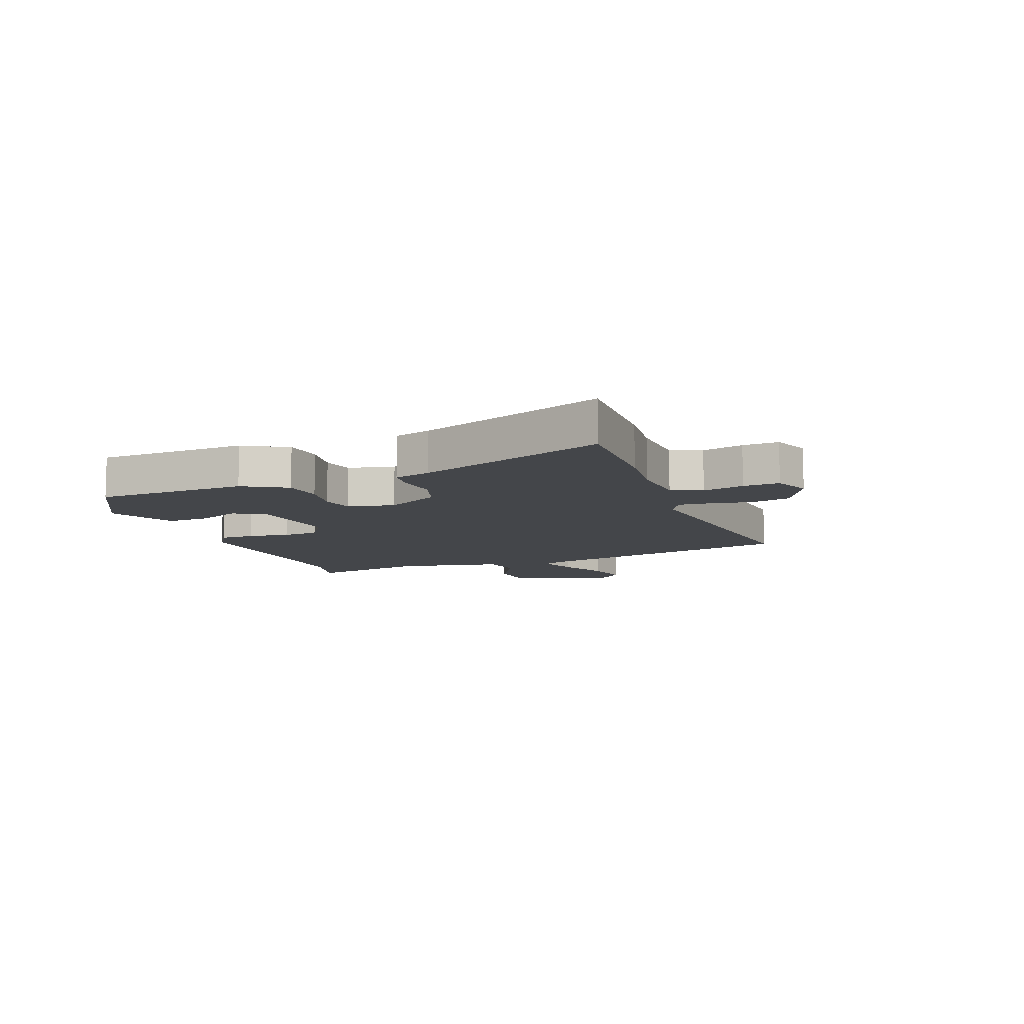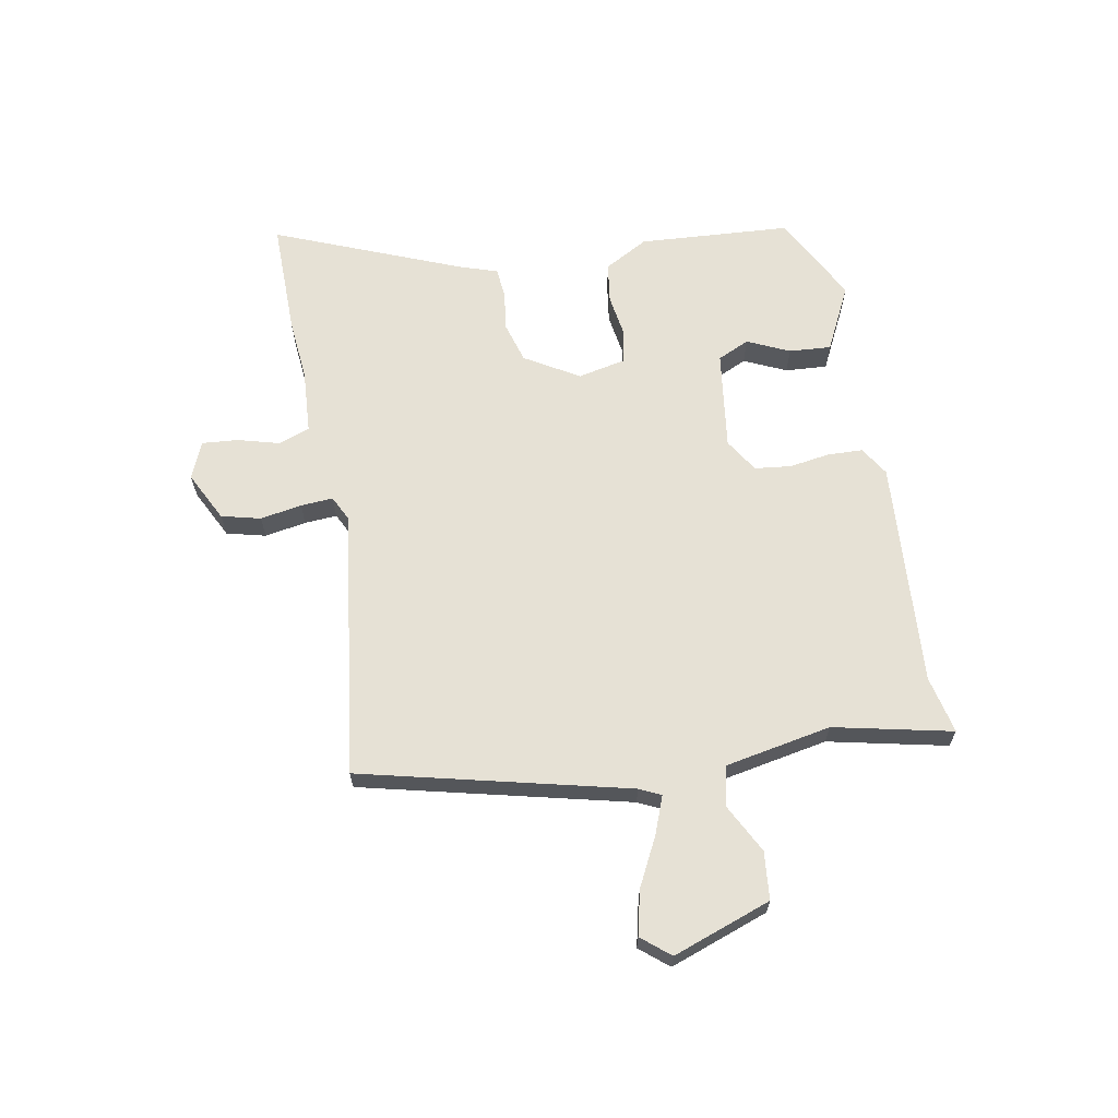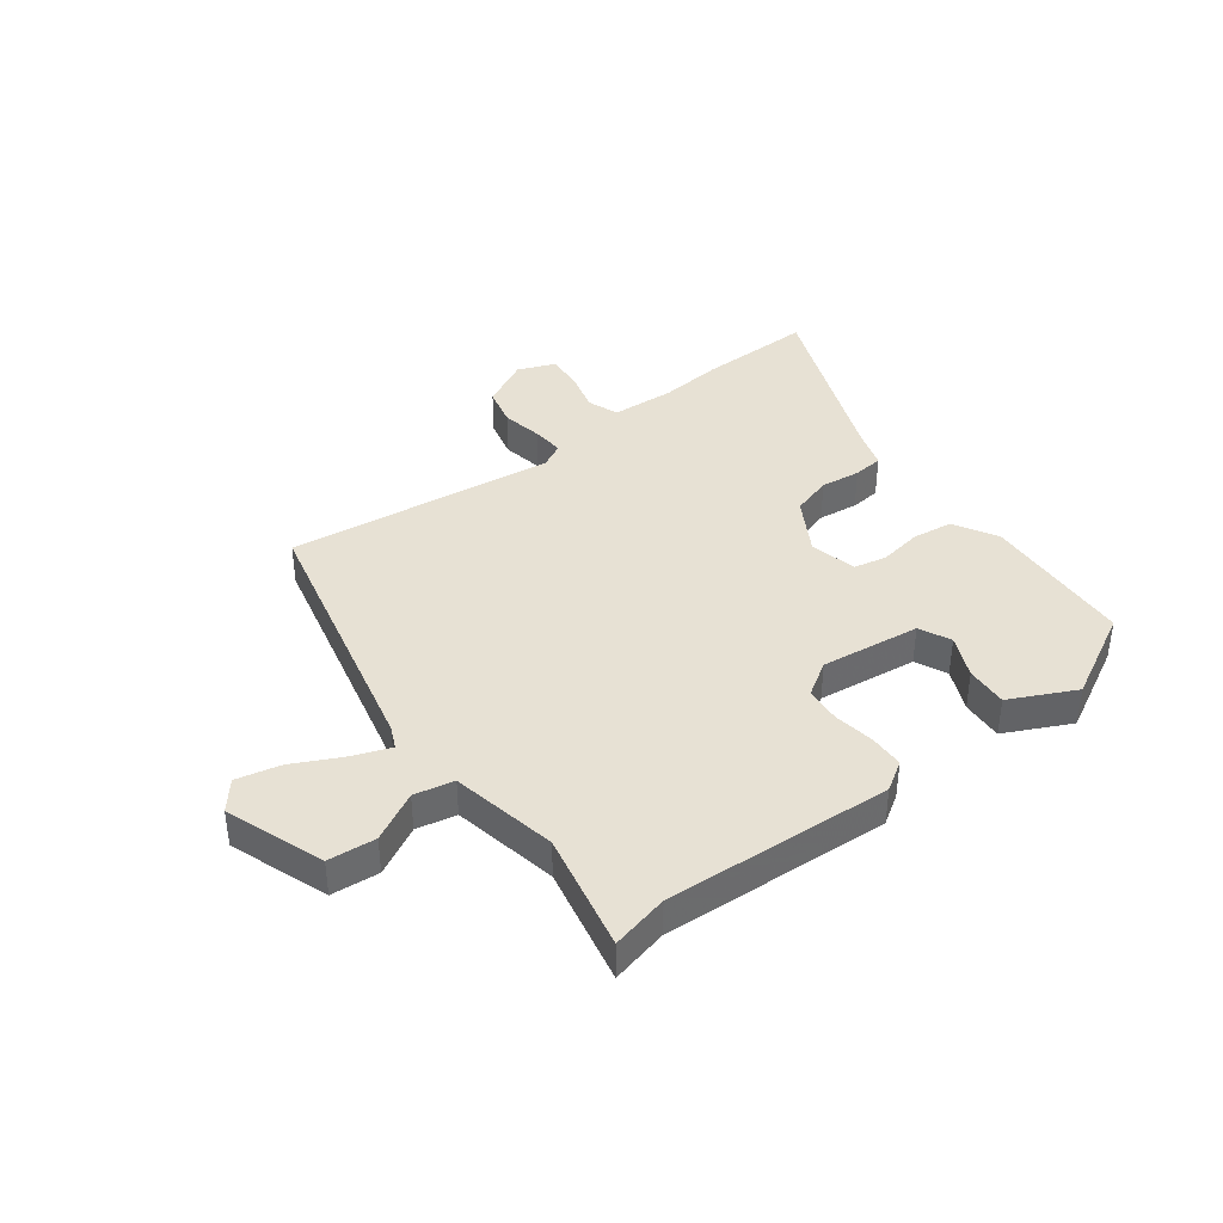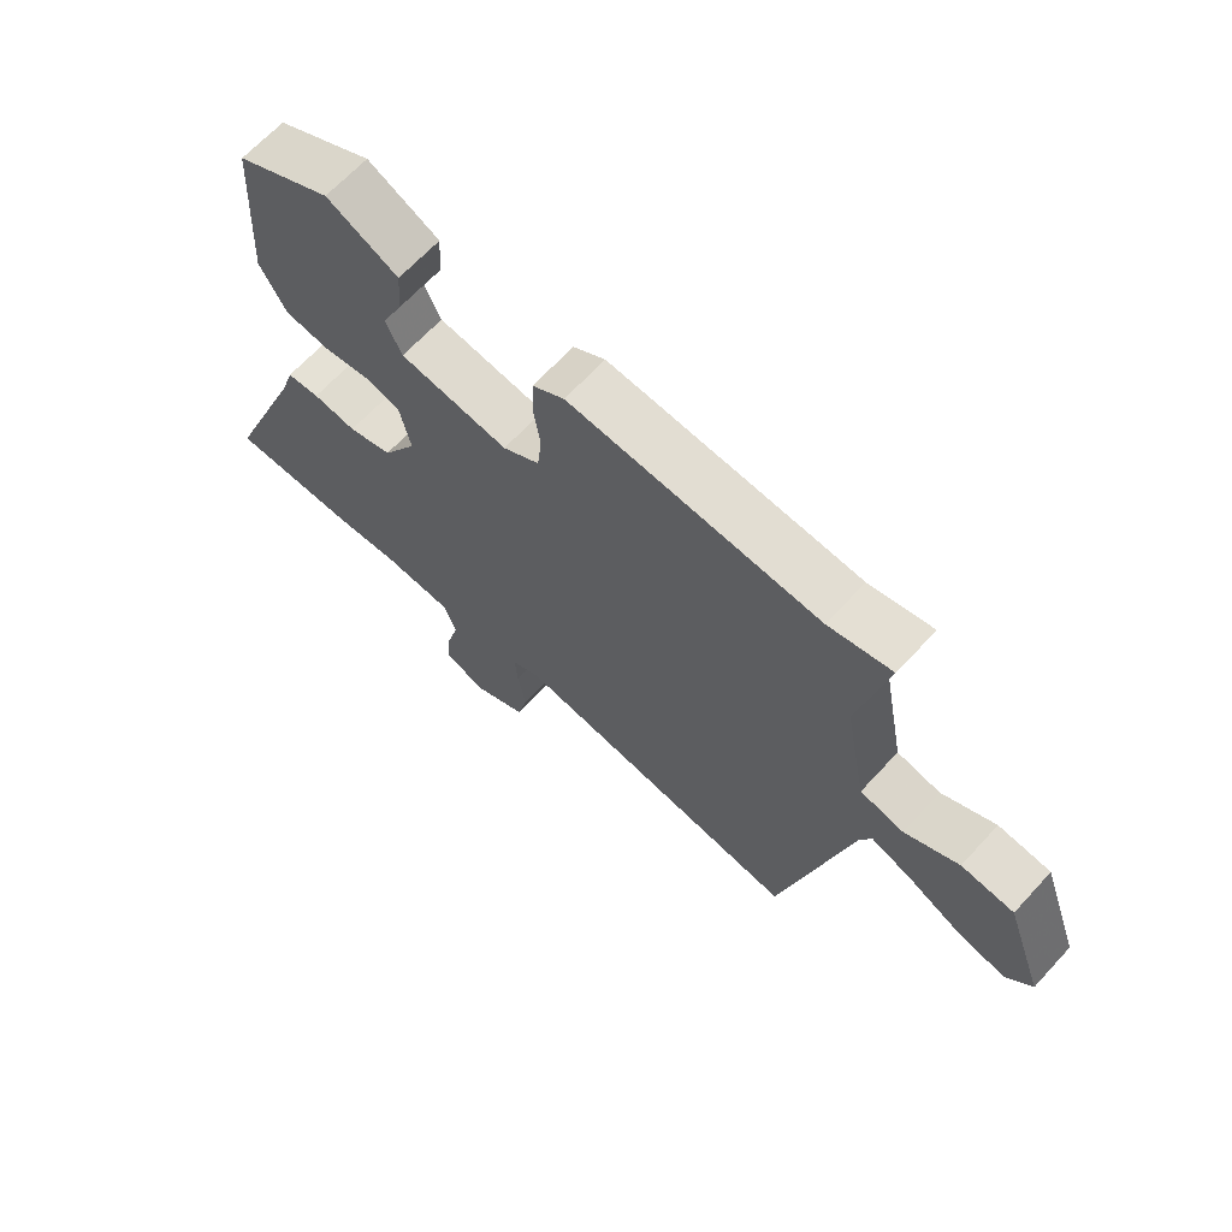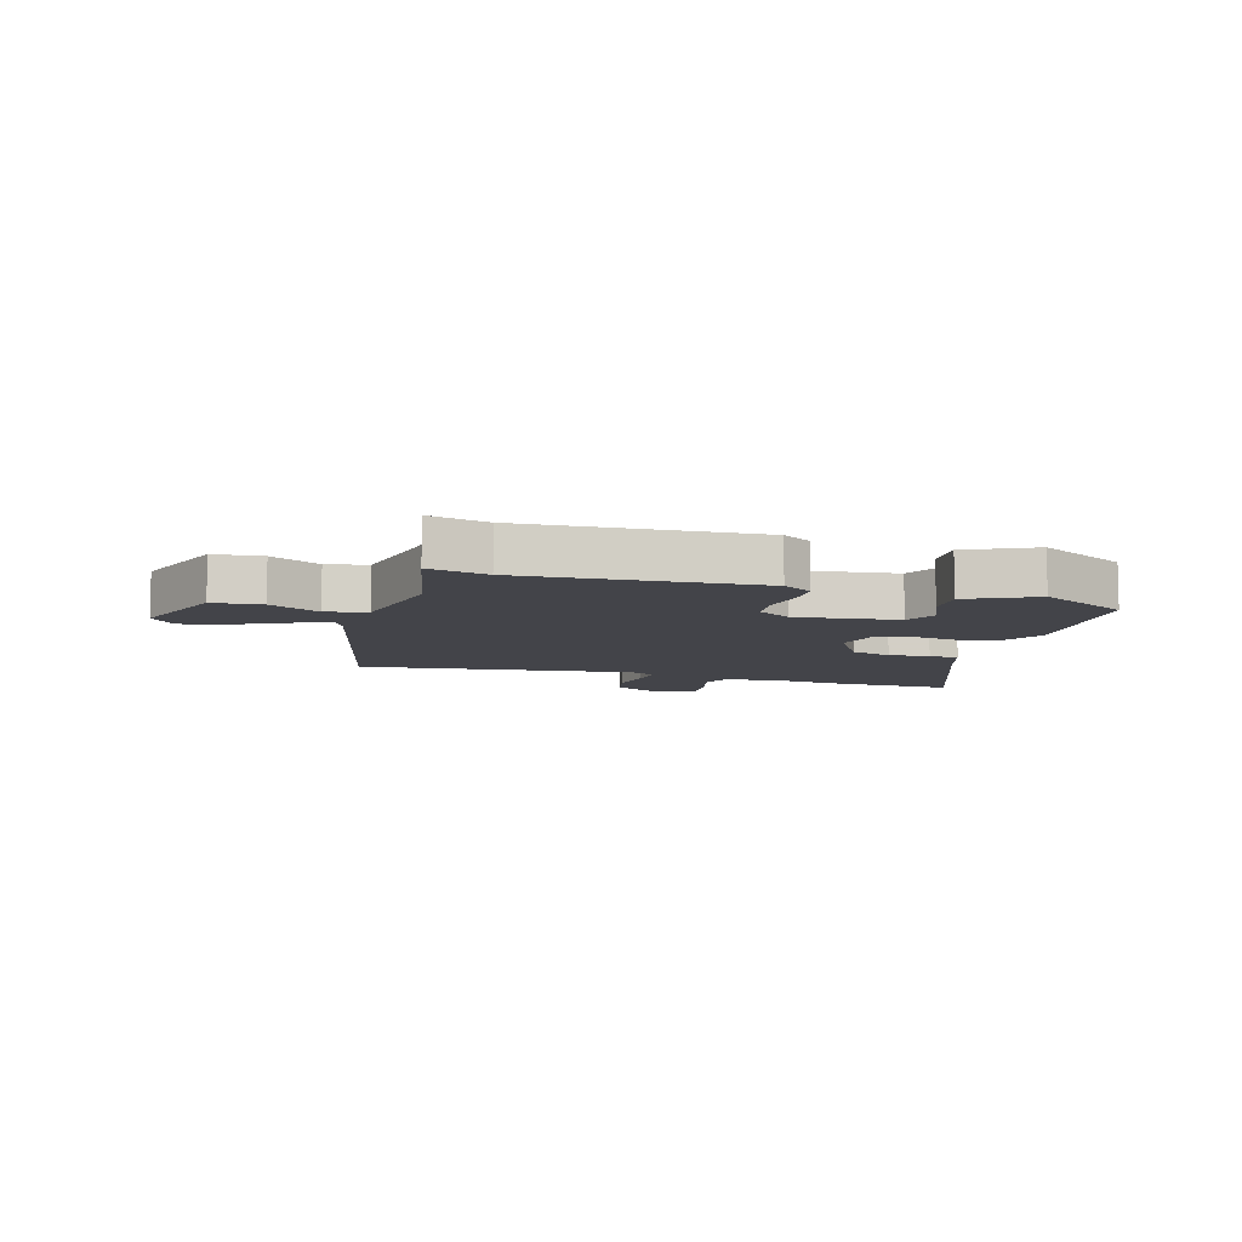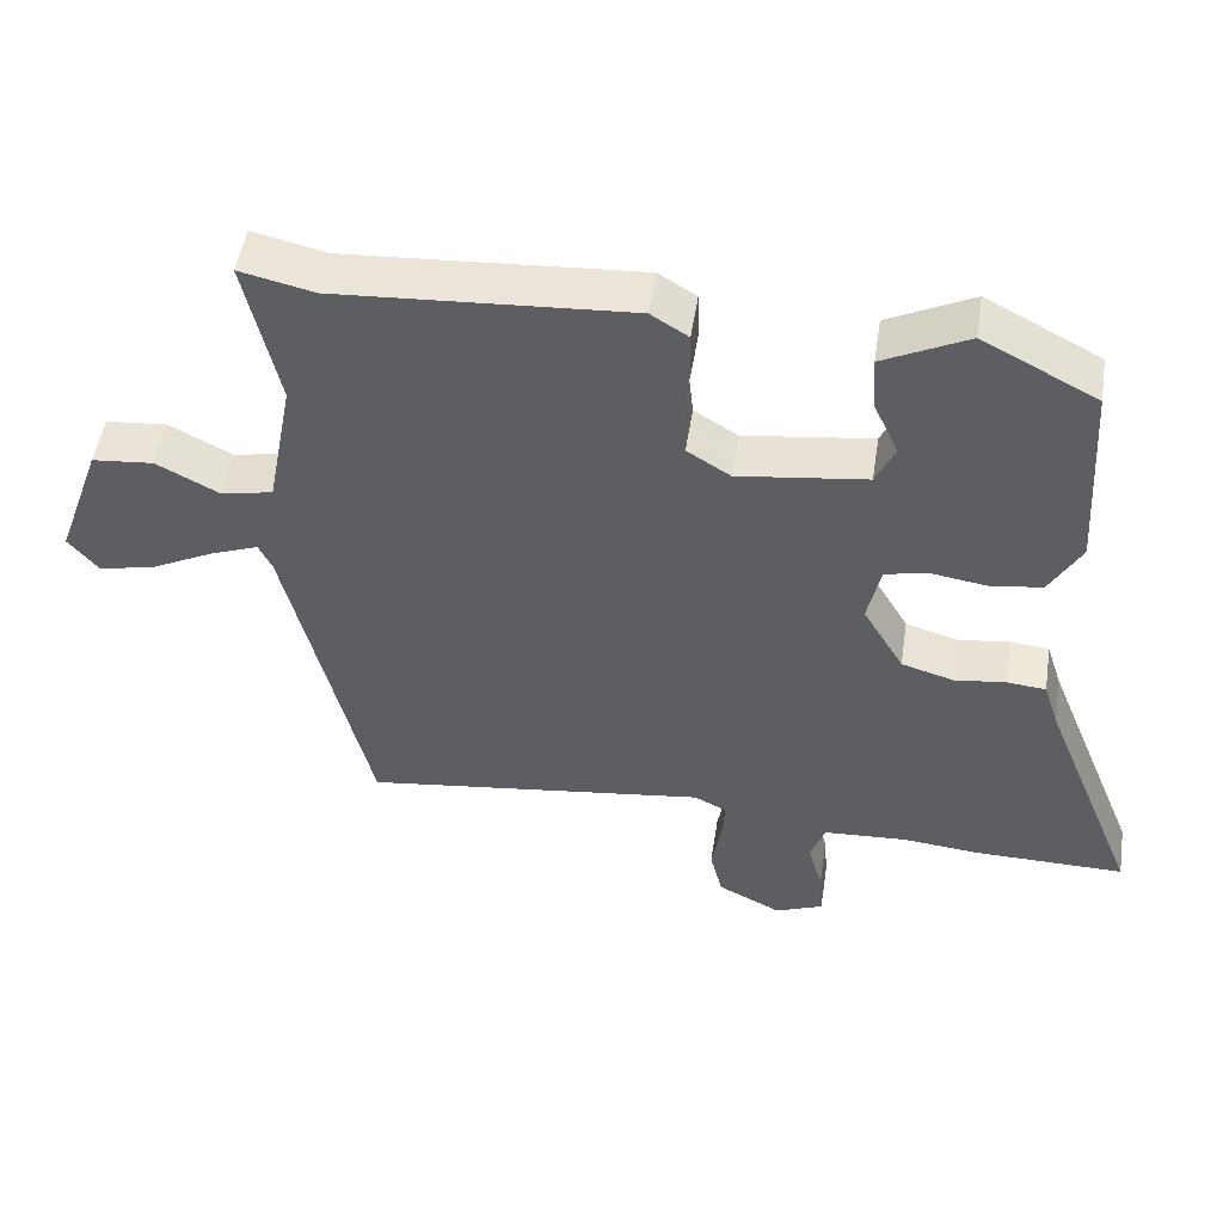
<metadata>
{"format":"obj","ext":"obj","renderer":"f3d","projection":"perspective","resolution":1024,"background":"white","views":[{"elev":-9.4,"azim":109.9,"up":"+Y"},{"elev":64.8,"azim":-100.2,"up":"+Y"},{"elev":39.6,"azim":-37.4,"up":"+Y"},{"elev":66.3,"azim":-137.3,"up":"+Z"},{"elev":-8.4,"azim":-16.8,"up":"+Y"},{"elev":50.5,"azim":8.8,"up":"+Z"}]}
</metadata>
<code>
v 0.523 0.07 0.444
v 0.54 0.07 0.176
v 0.497 0.07 0.099
v 0.426 0.07 0.089
v 0.35 0.07 0.101
v 0.292 0.07 0.088
v 0.274 0.07 0.005
v 0.33 0.07 -0.09
v 0.401 0.07 -0.111
v 0.471 0.07 -0.102
v 0.524 0.07 -0.107
v 0.545 0.07 -0.172
v 0.678 0.07 -0.502
v 0.474 0.07 -0.5
v 0.366 0.07 -0.49
v 0.253 0.07 -0.497
v 0.233 0.07 -0.552
v 0.253 0.07 -0.625
v 0.258 0.07 -0.689
v 0.193 0.07 -0.716
v 0.106 0.07 -0.672
v 0.089 0.07 -0.603
v 0.102 0.07 -0.53
v 0.106 0.07 -0.473
v 0.062 0.07 -0.451
v -0.41 0.07 -0.513
v -0.522 0.07 -0.044
v -0.54 0.07 -0.006
v -0.606 0.07 -0.031
v -0.691 0.07 -0.074
v -0.769 0.07 -0.092
v -0.81 0.07 -0.042
v -0.748 0.07 0.131
v -0.664 0.07 0.139
v -0.578 0.07 0.094
v -0.508 0.07 0.109
v -0.472 0.07 0.296
v -0.517 0.07 0.504
v -0.416 0.07 0.481
v -0.017 0.07 0.507
v 0.034 0.07 0.475
v 0.036 0.07 0.414
v 0.025 0.07 0.342
v 0.032 0.07 0.278
v 0.091 0.07 0.241
v 0.266 0.07 0.264
v 0.292 0.07 0.32
v 0.258 0.07 0.394
v 0.253 0.07 0.468
v 0.368 0.07 0.525
v 0.523 0 0.444
v 0.54 0 0.176
v 0.497 0 0.099
v 0.426 0 0.089
v 0.35 0 0.101
v 0.292 0 0.088
v 0.274 0 0.005
v 0.33 0 -0.09
v 0.401 0 -0.111
v 0.471 0 -0.102
v 0.524 0 -0.107
v 0.545 0 -0.172
v 0.678 0 -0.502
v 0.474 0 -0.5
v 0.366 0 -0.49
v 0.253 0 -0.497
v 0.233 0 -0.552
v 0.253 0 -0.625
v 0.258 0 -0.689
v 0.193 0 -0.716
v 0.106 0 -0.672
v 0.089 0 -0.603
v 0.102 0 -0.53
v 0.106 0 -0.473
v 0.062 0 -0.451
v -0.41 0 -0.513
v -0.522 0 -0.044
v -0.54 0 -0.006
v -0.606 0 -0.031
v -0.691 0 -0.074
v -0.769 0 -0.092
v -0.81 0 -0.042
v -0.748 0 0.131
v -0.664 0 0.139
v -0.578 0 0.094
v -0.508 0 0.109
v -0.472 0 0.296
v -0.517 0 0.504
v -0.416 0 0.481
v -0.017 0 0.507
v 0.034 0 0.475
v 0.036 0 0.414
v 0.025 0 0.342
v 0.032 0 0.278
v 0.091 0 0.241
v 0.266 0 0.264
v 0.292 0 0.32
v 0.258 0 0.394
v 0.253 0 0.468
v 0.368 0 0.525
f 2 3 4
f 1 2 4
f 50 1 4
f 49 50 4
f 48 49 4
f 47 48 4
f 46 47 4 5
f 45 46 5 6
f 44 45 6 7
f 41 42 43
f 40 41 43
f 39 40 43
f 39 43 44
f 38 39 44
f 37 38 44
f 44 7 8
f 37 44 8
f 36 37 8
f 33 34 35
f 32 33 35
f 31 32 35
f 30 31 35
f 29 30 35
f 28 29 35 36
f 36 8 9
f 28 36 9
f 27 28 9
f 25 26 27 9
f 21 22 23
f 20 21 23
f 19 20 23
f 18 19 23
f 17 18 23
f 16 17 23 24
f 10 11 12
f 9 10 12
f 25 9 12
f 24 25 12
f 16 24 12
f 15 16 12
f 12 13 14 15
f 54 53 52
f 54 52 51
f 54 51 100
f 54 100 99
f 54 99 98
f 54 98 97
f 55 54 97 96
f 56 55 96 95
f 57 56 95 94
f 93 92 91
f 93 91 90
f 93 90 89
f 94 93 89
f 94 89 88
f 94 88 87
f 58 57 94
f 58 94 87
f 58 87 86
f 85 84 83
f 85 83 82
f 85 82 81
f 85 81 80
f 85 80 79
f 86 85 79 78
f 59 58 86
f 59 86 78
f 59 78 77
f 59 77 76 75
f 73 72 71
f 73 71 70
f 73 70 69
f 73 69 68
f 73 68 67
f 74 73 67 66
f 62 61 60
f 62 60 59
f 62 59 75
f 62 75 74
f 62 74 66
f 62 66 65
f 65 64 63 62
f 1 51 52 2
f 2 52 53 3
f 3 53 54 4
f 4 54 55 5
f 5 55 56 6
f 6 56 57 7
f 7 57 58 8
f 8 58 59 9
f 9 59 60 10
f 10 60 61 11
f 11 61 62 12
f 12 62 63 13
f 13 63 64 14
f 14 64 65 15
f 15 65 66 16
f 16 66 67 17
f 17 67 68 18
f 18 68 69 19
f 19 69 70 20
f 20 70 71 21
f 21 71 72 22
f 22 72 73 23
f 23 73 74 24
f 24 74 75 25
f 25 75 76 26
f 26 76 77 27
f 27 77 78 28
f 28 78 79 29
f 29 79 80 30
f 30 80 81 31
f 31 81 82 32
f 32 82 83 33
f 33 83 84 34
f 34 84 85 35
f 35 85 86 36
f 36 86 87 37
f 37 87 88 38
f 38 88 89 39
f 39 89 90 40
f 40 90 91 41
f 41 91 92 42
f 42 92 93 43
f 43 93 94 44
f 44 94 95 45
f 45 95 96 46
f 46 96 97 47
f 47 97 98 48
f 48 98 99 49
f 49 99 100 50
f 50 100 51 1

</code>
